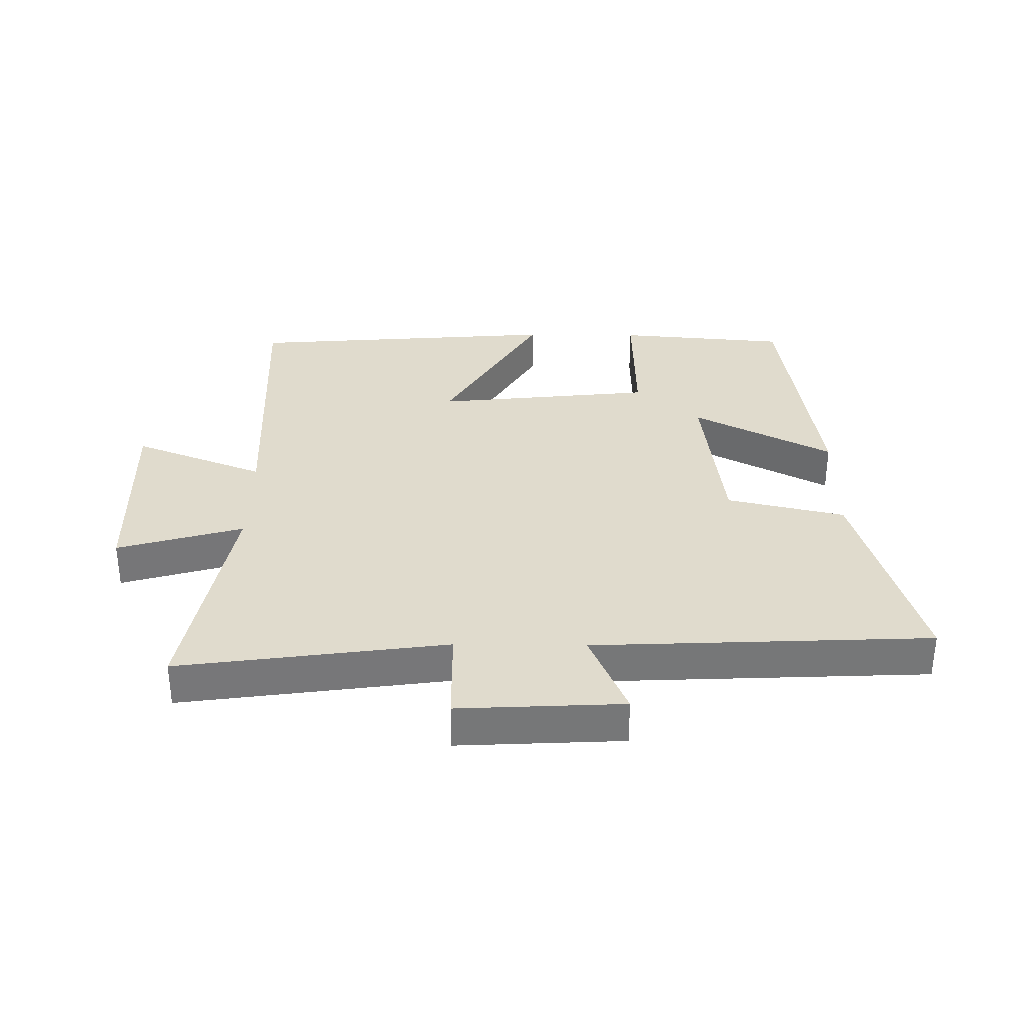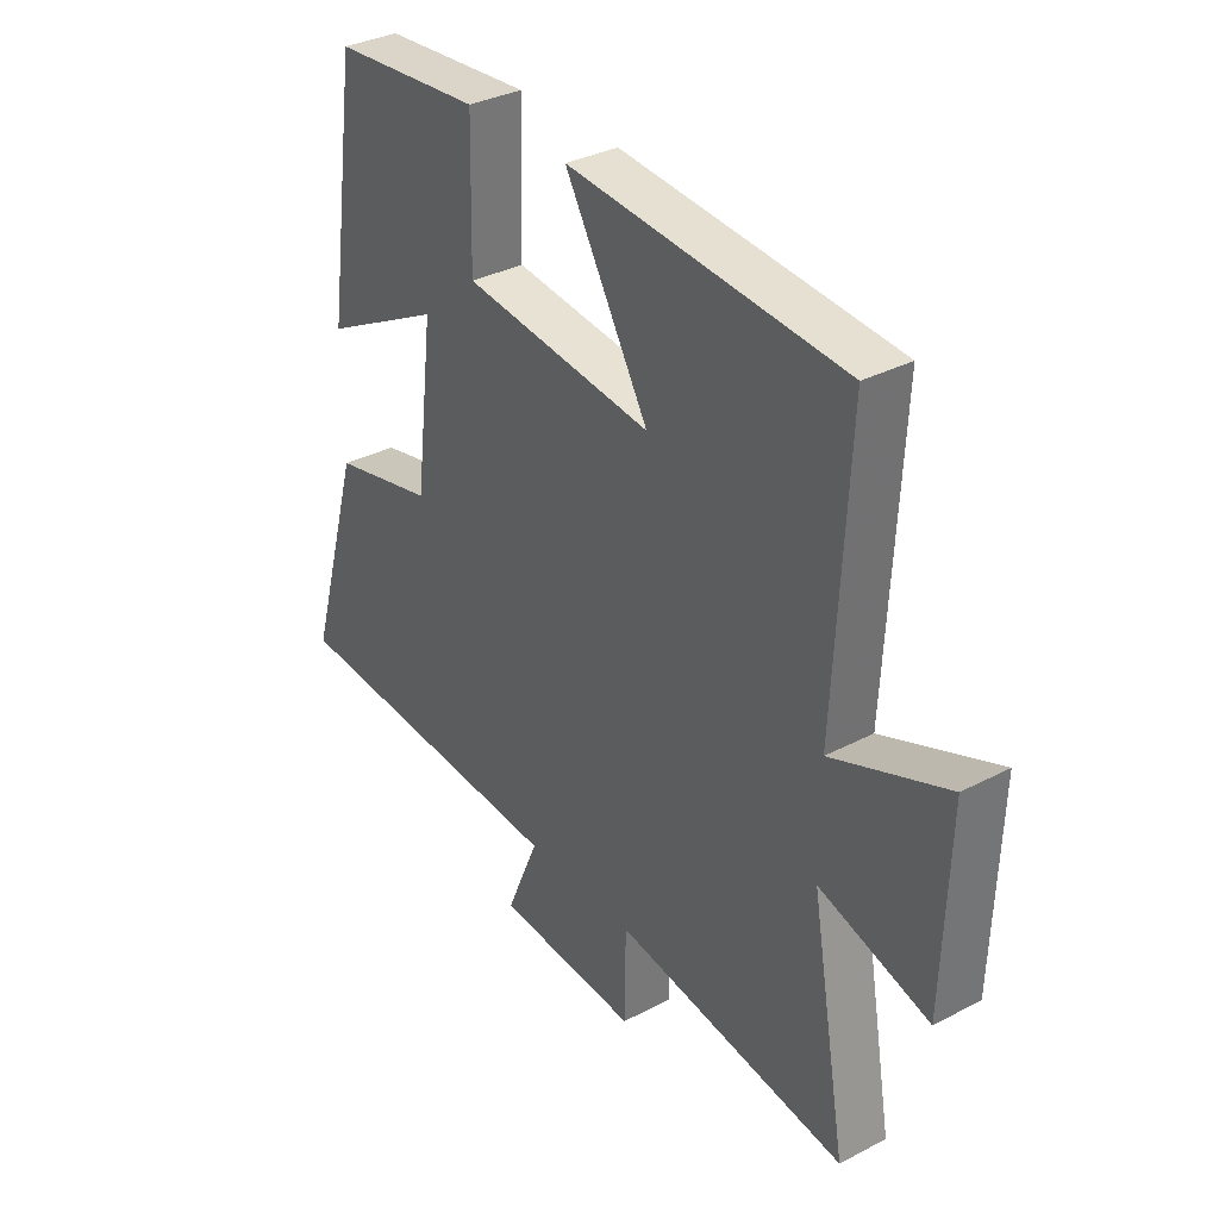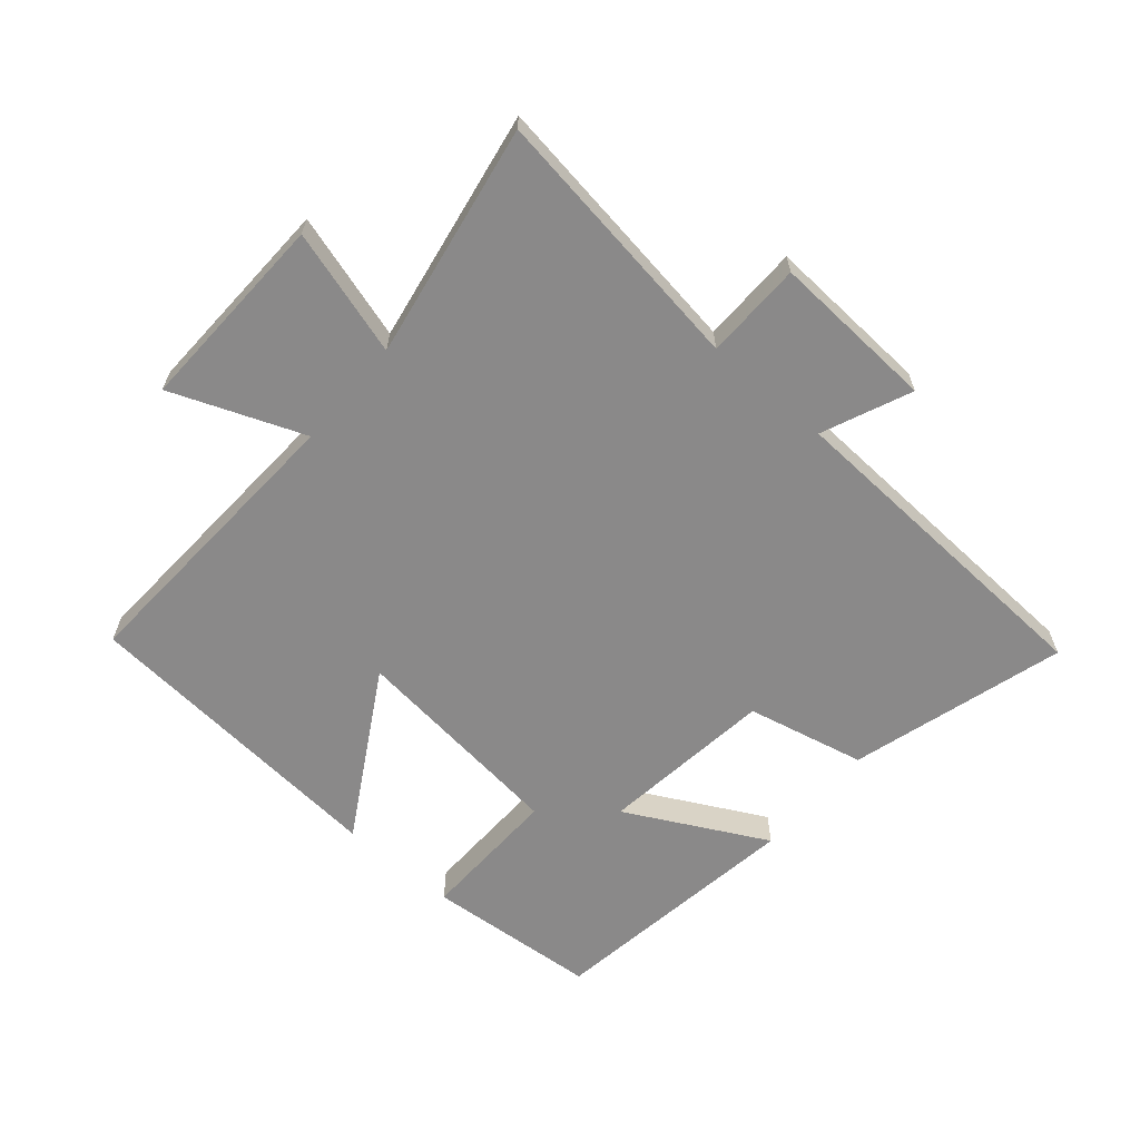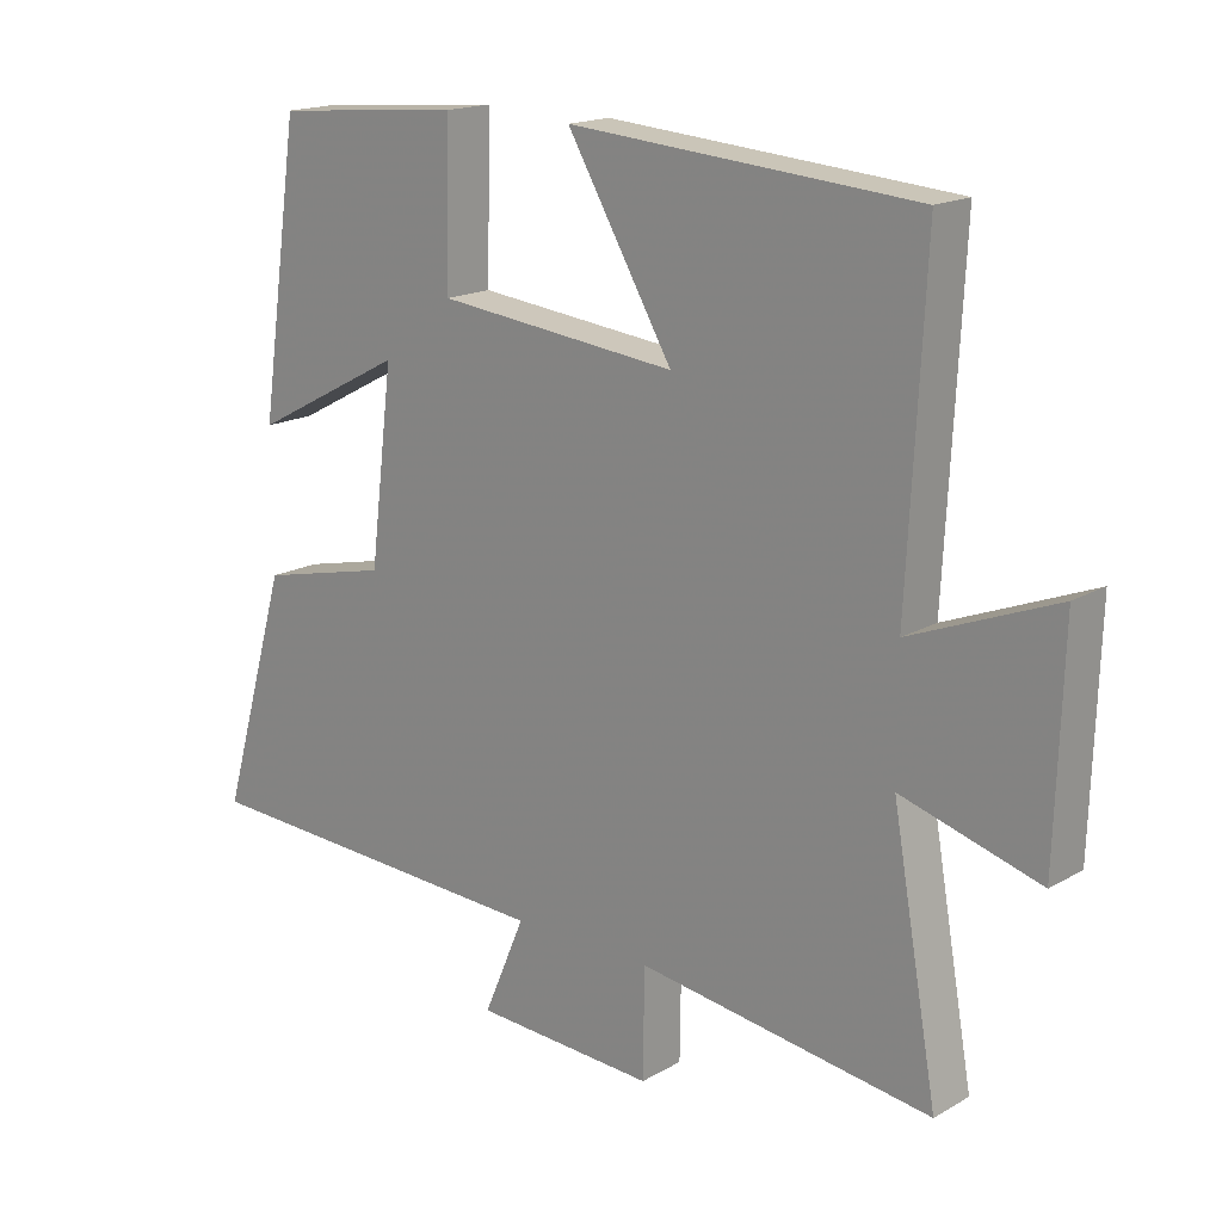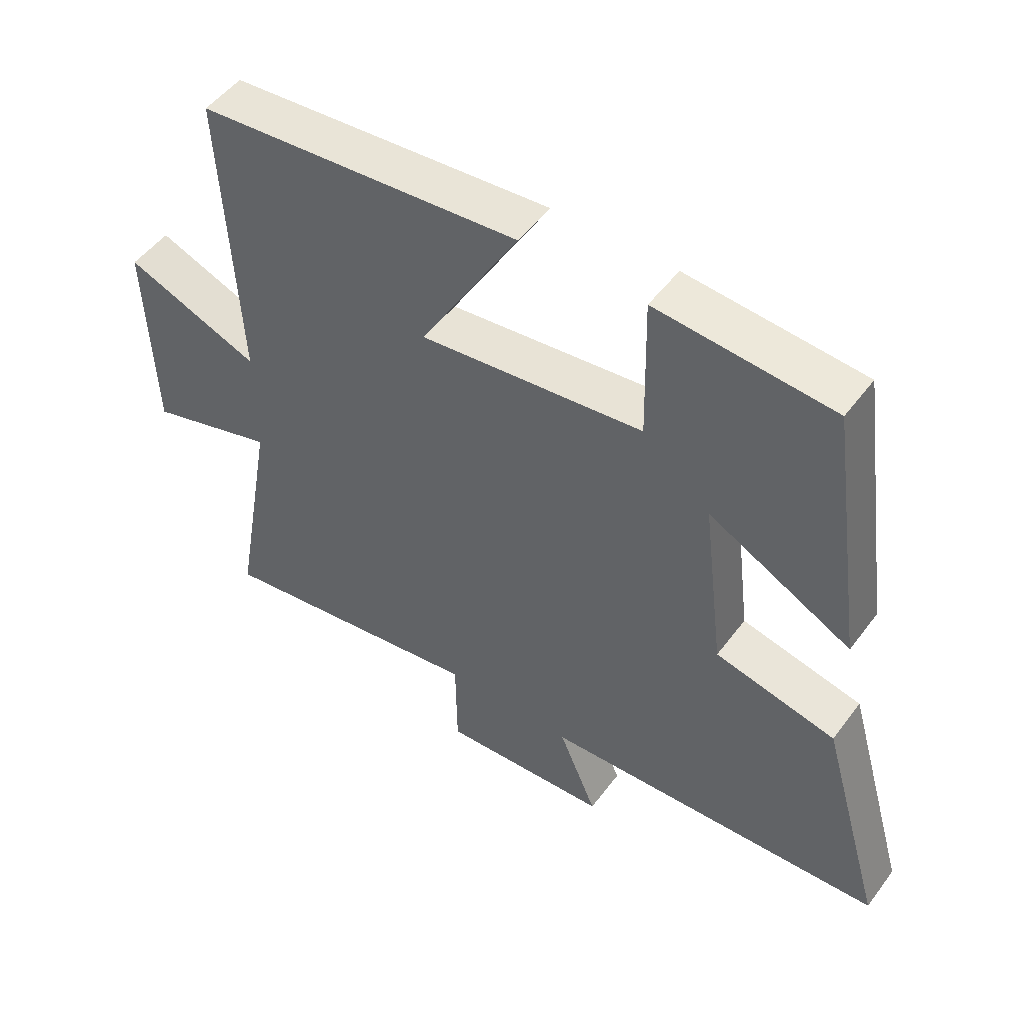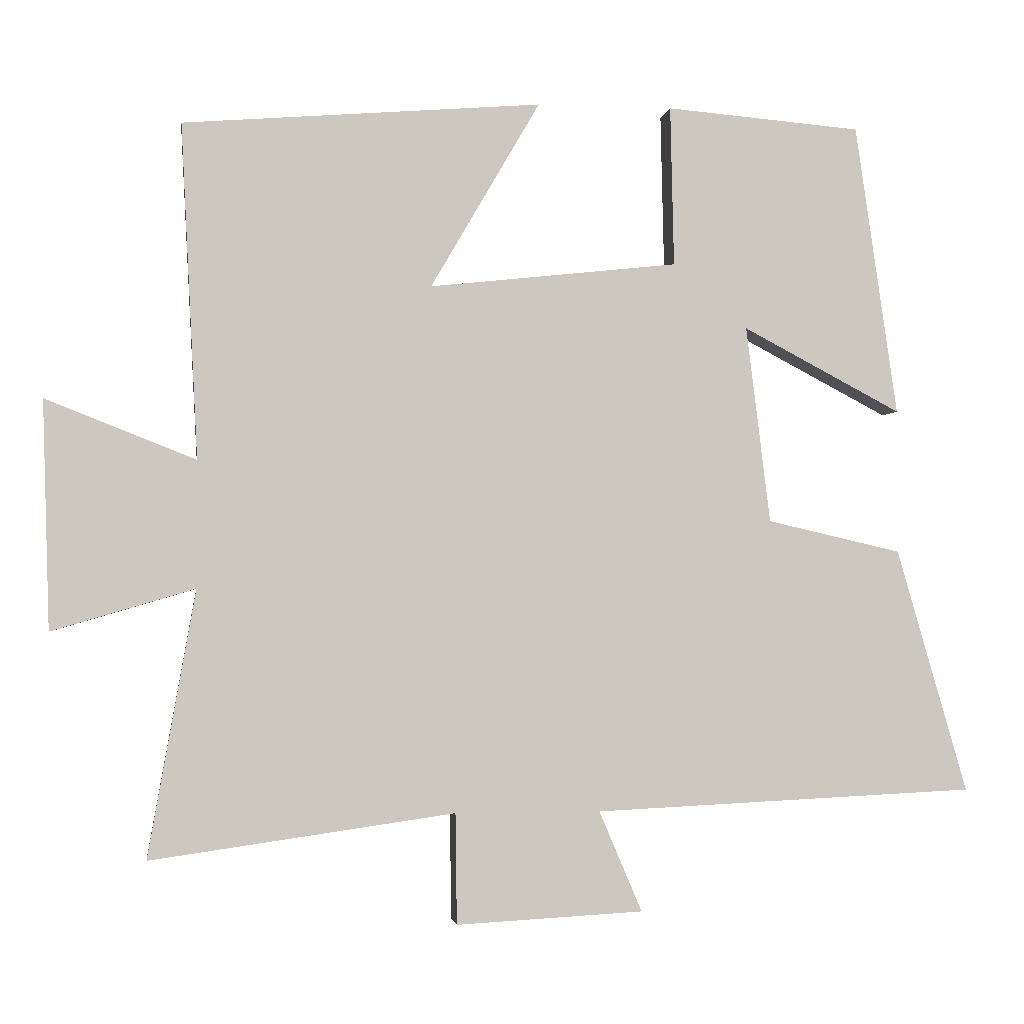
<metadata>
{"format":"obj","ext":"obj","renderer":"f3d","projection":"perspective","resolution":1024,"background":"white","views":[{"elev":33.2,"azim":-179.3,"up":"+Y"},{"elev":33.9,"azim":54.6,"up":"+Z"},{"elev":-63.3,"azim":139.3,"up":"+Y"},{"elev":17.1,"azim":41.2,"up":"+Z"},{"elev":50.3,"azim":-144.6,"up":"+Z"},{"elev":-2.2,"azim":172.1,"up":"+Z"}]}
</metadata>
<code>
v -0.441 0.07 0.477
v -0.168 0.07 0.5
v -0.173 0.07 0.276
v 0.175 0.07 0.238
v 0.022 0.07 0.5
v 0.524 0.07 0.46
v 0.5 0.07 -0.009
v 0.71 0.07 0.074
v 0.7 0.07 -0.246
v 0.5 0.07 -0.187
v 0.566 0.07 -0.56
v 0.14 0.07 -0.5
v 0.138 0.07 -0.655
v -0.124 0.07 -0.641
v -0.064 0.07 -0.5
v -0.599 0.07 -0.475
v -0.5 0.07 -0.133
v -0.312 0.07 -0.09
v -0.278 0.07 0.186
v -0.5 0.07 0.069
v -0.441 0 0.477
v -0.168 0 0.5
v -0.173 0 0.276
v 0.175 0 0.238
v 0.022 0 0.5
v 0.524 0 0.46
v 0.5 0 -0.009
v 0.71 0 0.074
v 0.7 0 -0.246
v 0.5 0 -0.187
v 0.566 0 -0.56
v 0.14 0 -0.5
v 0.138 0 -0.655
v -0.124 0 -0.641
v -0.064 0 -0.5
v -0.599 0 -0.475
v -0.5 0 -0.133
v -0.312 0 -0.09
v -0.278 0 0.186
v -0.5 0 0.069
f 1 2 3
f 20 1 3
f 19 20 3
f 18 19 3 4
f 15 16 17 18
f 15 18 4
f 12 13 14 15
f 12 15 4
f 10 11 12 4
f 7 8 9 10
f 7 10 4 5
f 5 6 7
f 23 22 21
f 23 21 40
f 23 40 39
f 24 23 39 38
f 38 37 36 35
f 24 38 35
f 35 34 33 32
f 24 35 32
f 24 32 31 30
f 30 29 28 27
f 25 24 30 27
f 27 26 25
f 1 21 22 2
f 2 22 23 3
f 3 23 24 4
f 4 24 25 5
f 5 25 26 6
f 6 26 27 7
f 7 27 28 8
f 8 28 29 9
f 9 29 30 10
f 10 30 31 11
f 11 31 32 12
f 12 32 33 13
f 13 33 34 14
f 14 34 35 15
f 15 35 36 16
f 16 36 37 17
f 17 37 38 18
f 18 38 39 19
f 19 39 40 20
f 20 40 21 1

</code>
